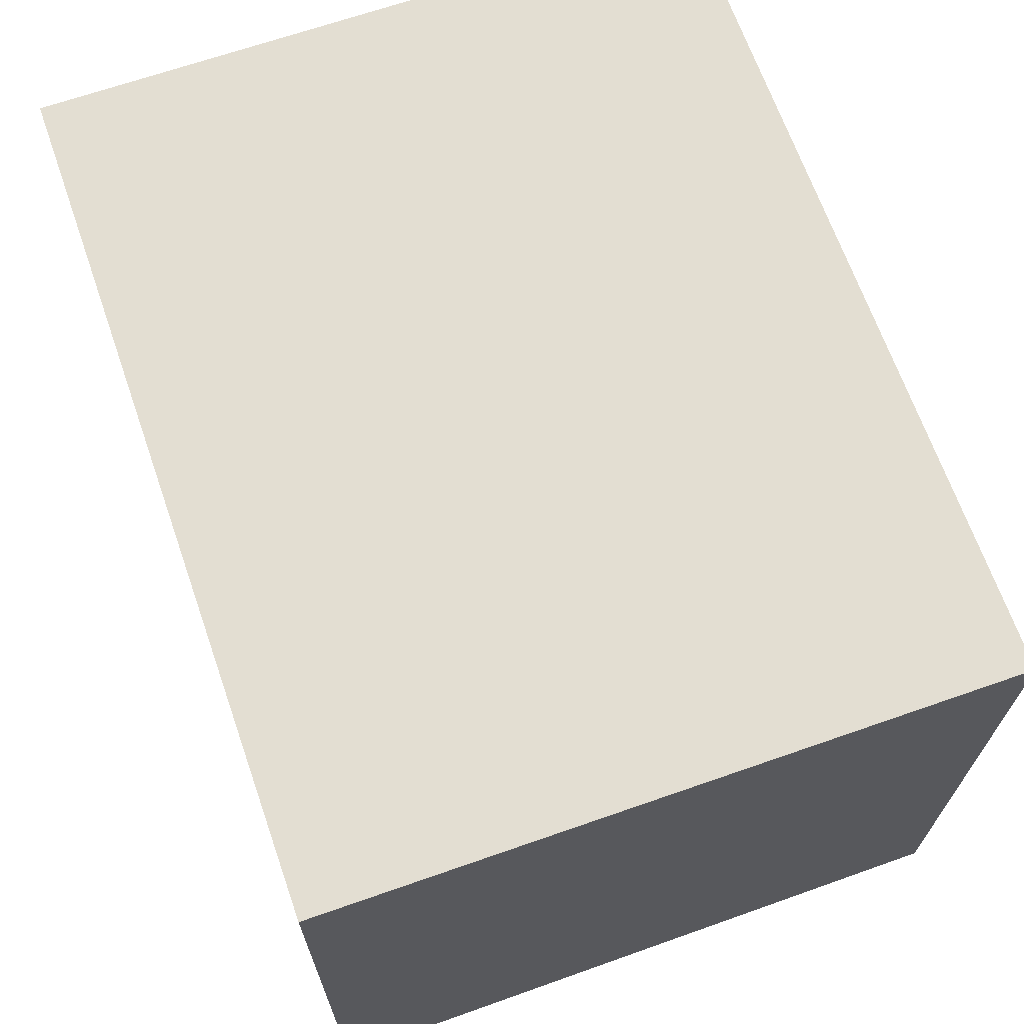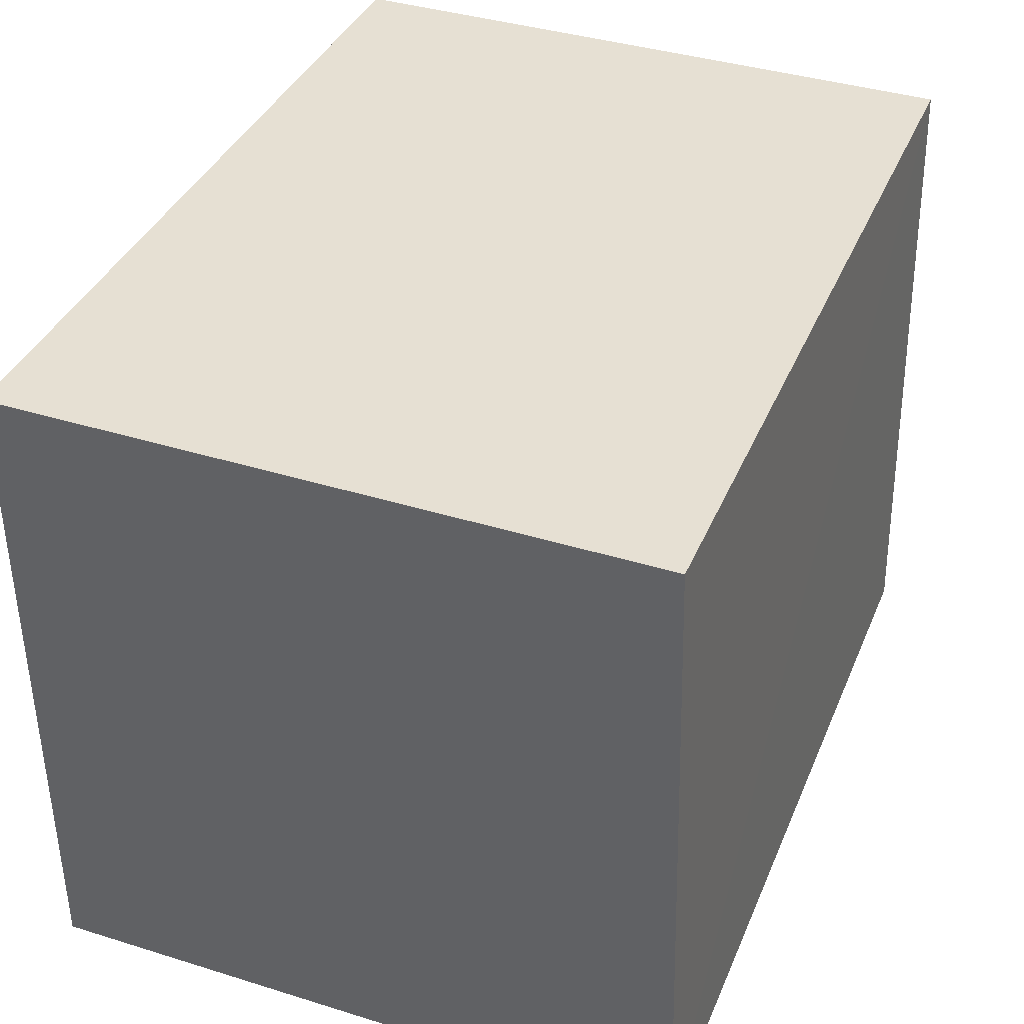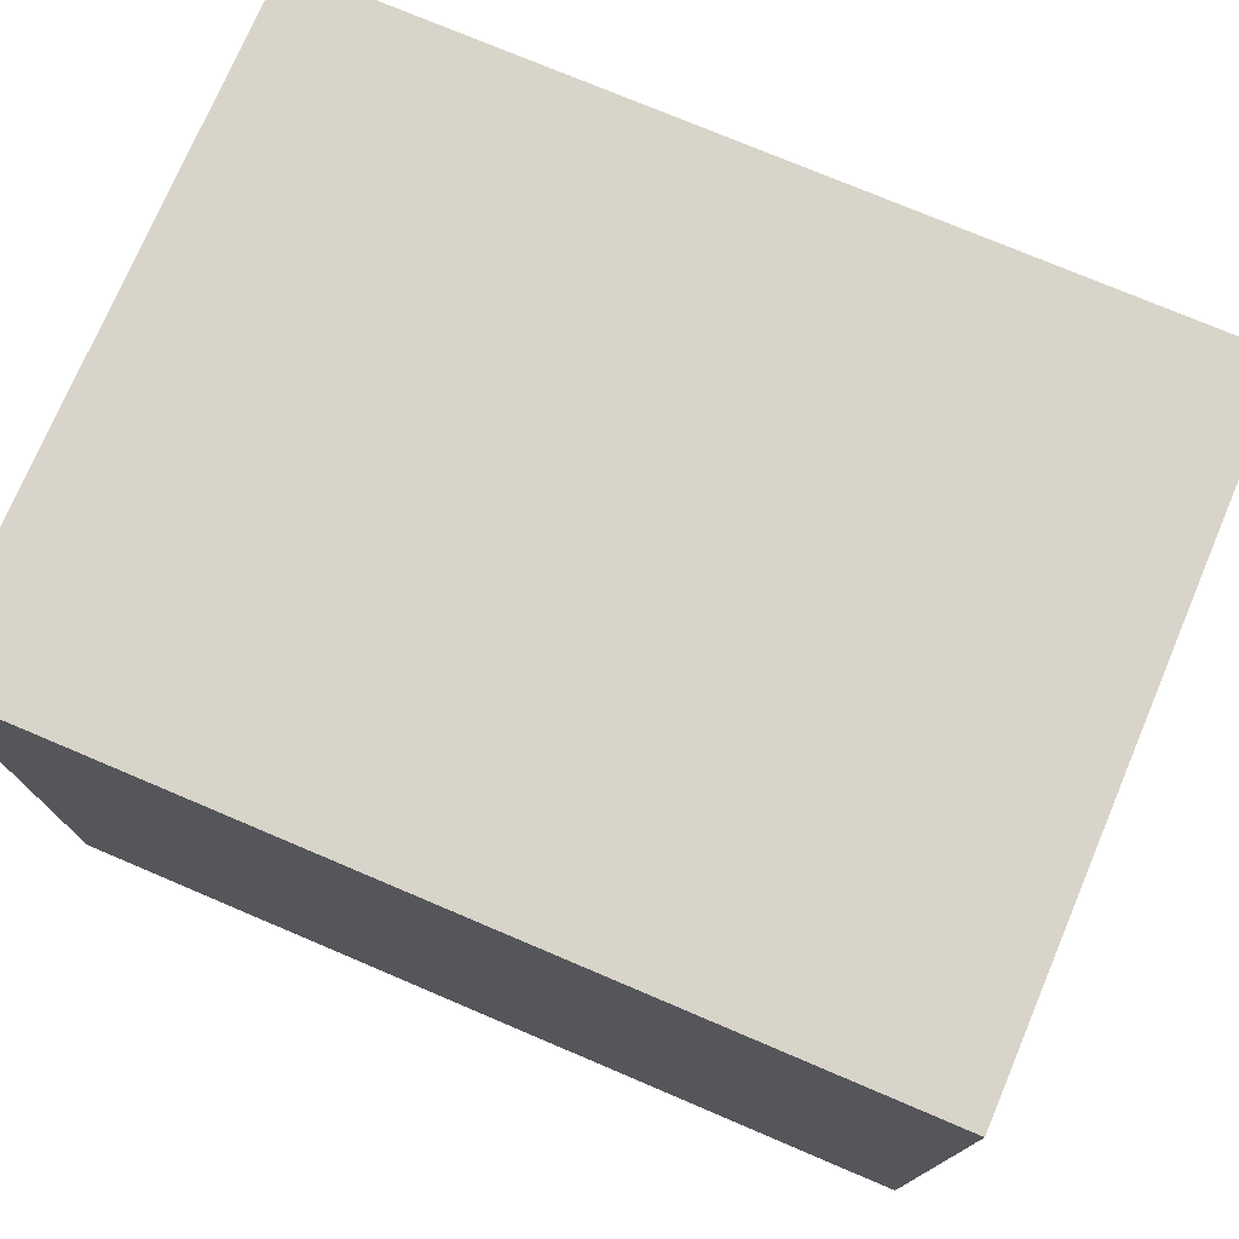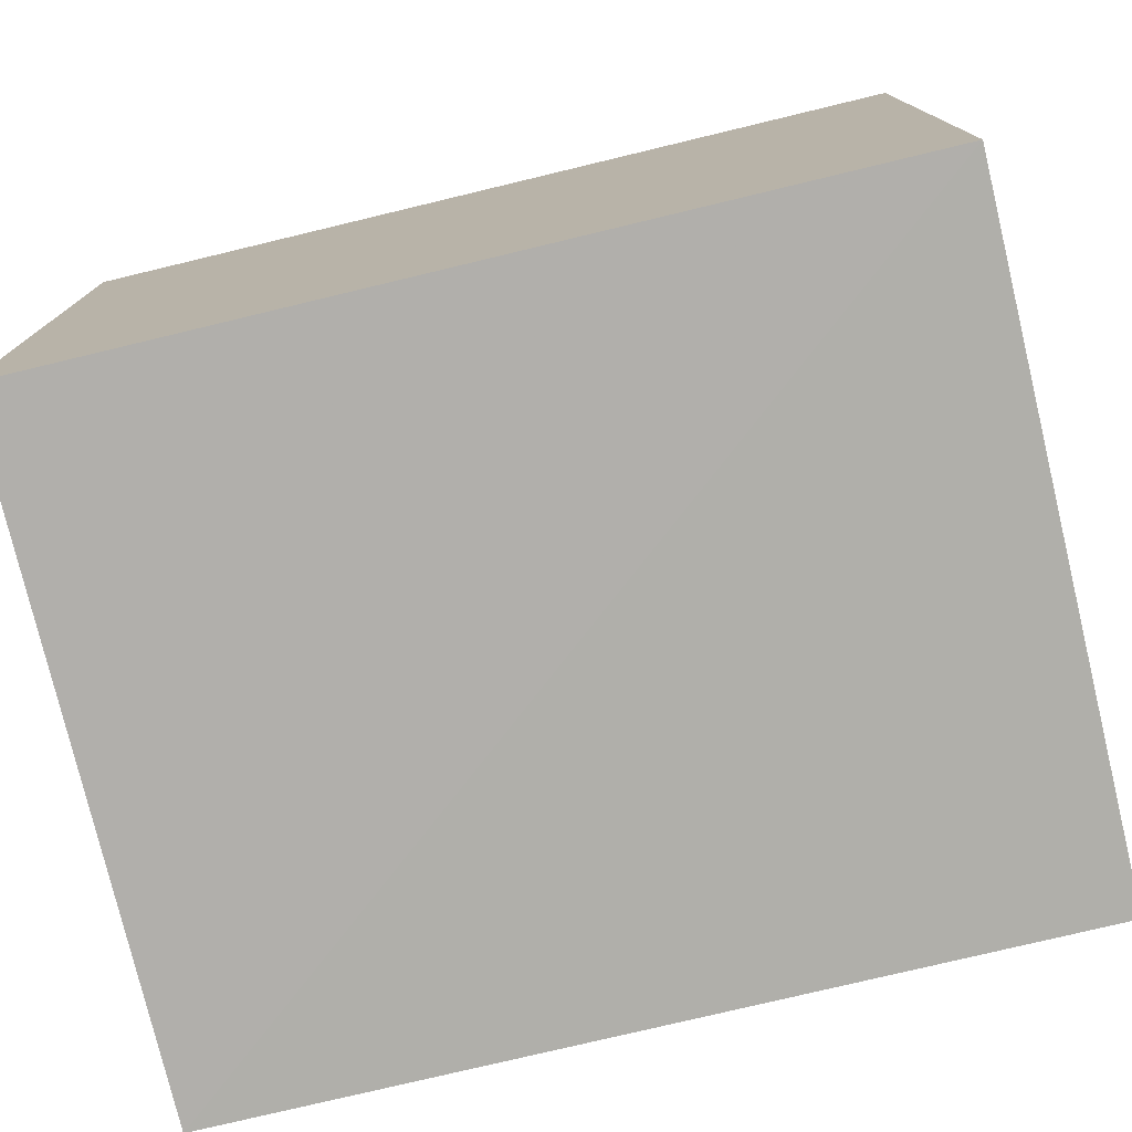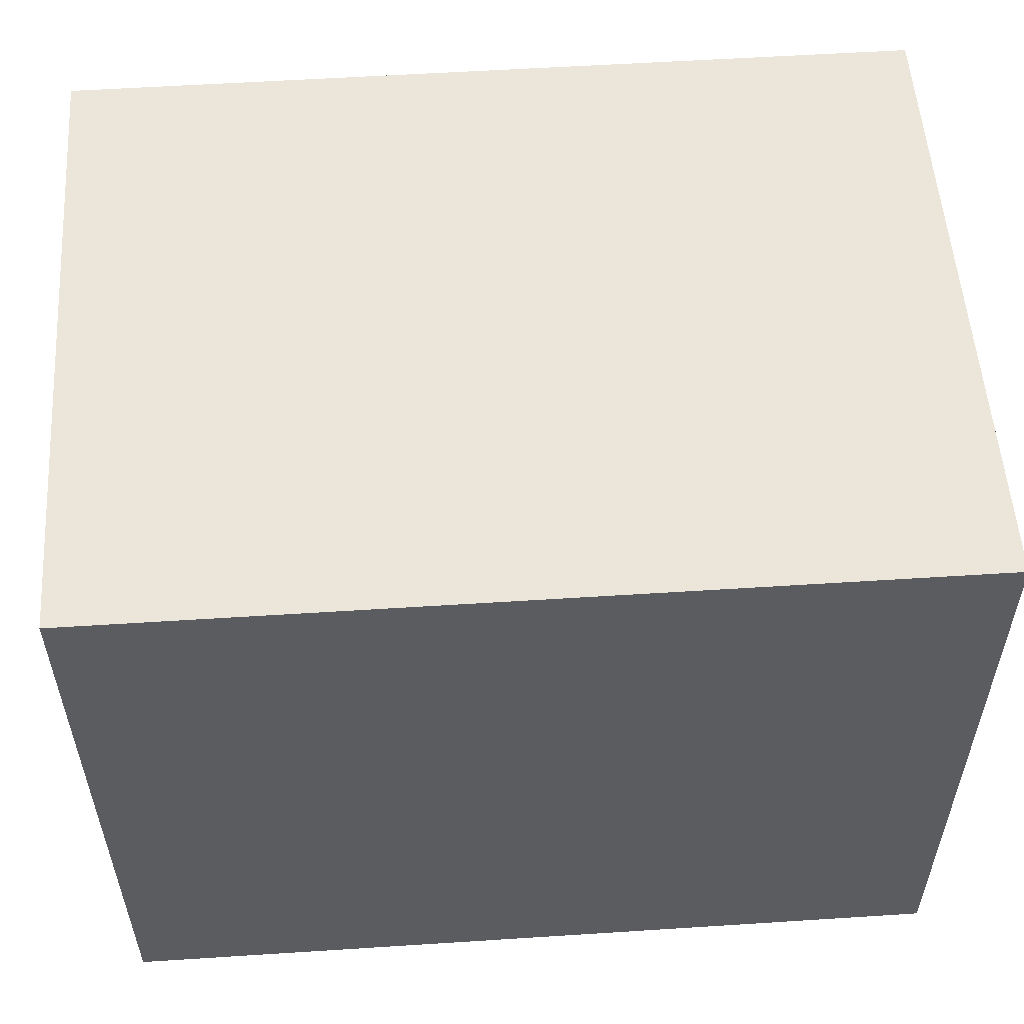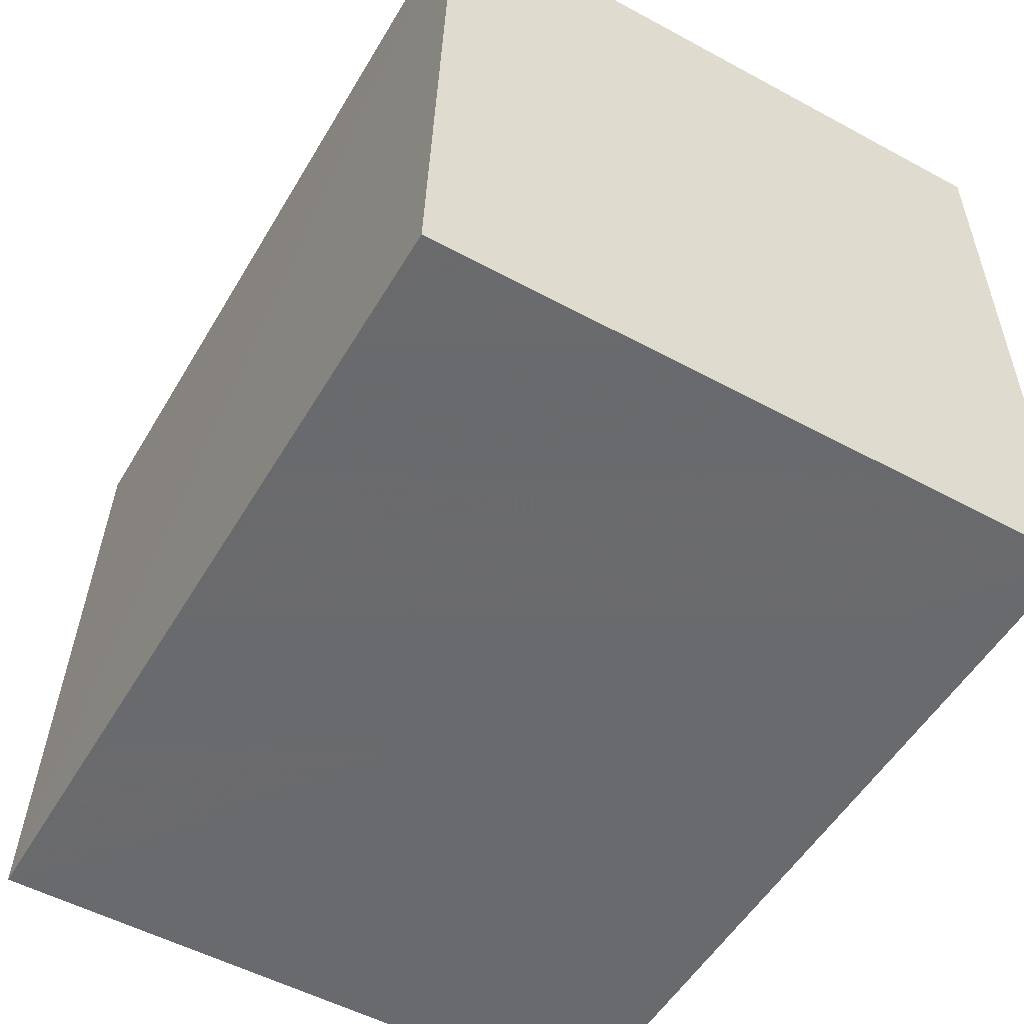
<metadata>
{"format":"obj","ext":"obj","renderer":"f3d","projection":"perspective","resolution":1024,"background":"white","views":[{"elev":67.4,"azim":-109.3,"up":"+Y"},{"elev":38.1,"azim":-68.7,"up":"+Z"},{"elev":75.4,"azim":-157.0,"up":"+Z"},{"elev":-76.6,"azim":13.5,"up":"+Y"},{"elev":54.9,"azim":176.1,"up":"+Z"},{"elev":-53.2,"azim":59.9,"up":"+Z"}]}
</metadata>
<code>
v 0.3409 -0.02728 0.2077
v 0.3409 -0.02884 0.1474
v 0.3409 0.03019 0.1474
v 0.2652 0.03019 0.208
v 0.2651 -0.02899 0.1474
v 0.3409 0.03019 0.208
v 0.2651 -0.02735 0.2077
v 0.2652 0.03019 0.1474
f 1 2 3
f 5 2 1
f 5 3 2
f 6 1 3
f 6 3 4
f 7 5 1
f 7 4 5
f 7 6 4
f 7 1 6
f 8 5 4
f 8 4 3
f 8 3 5

</code>
